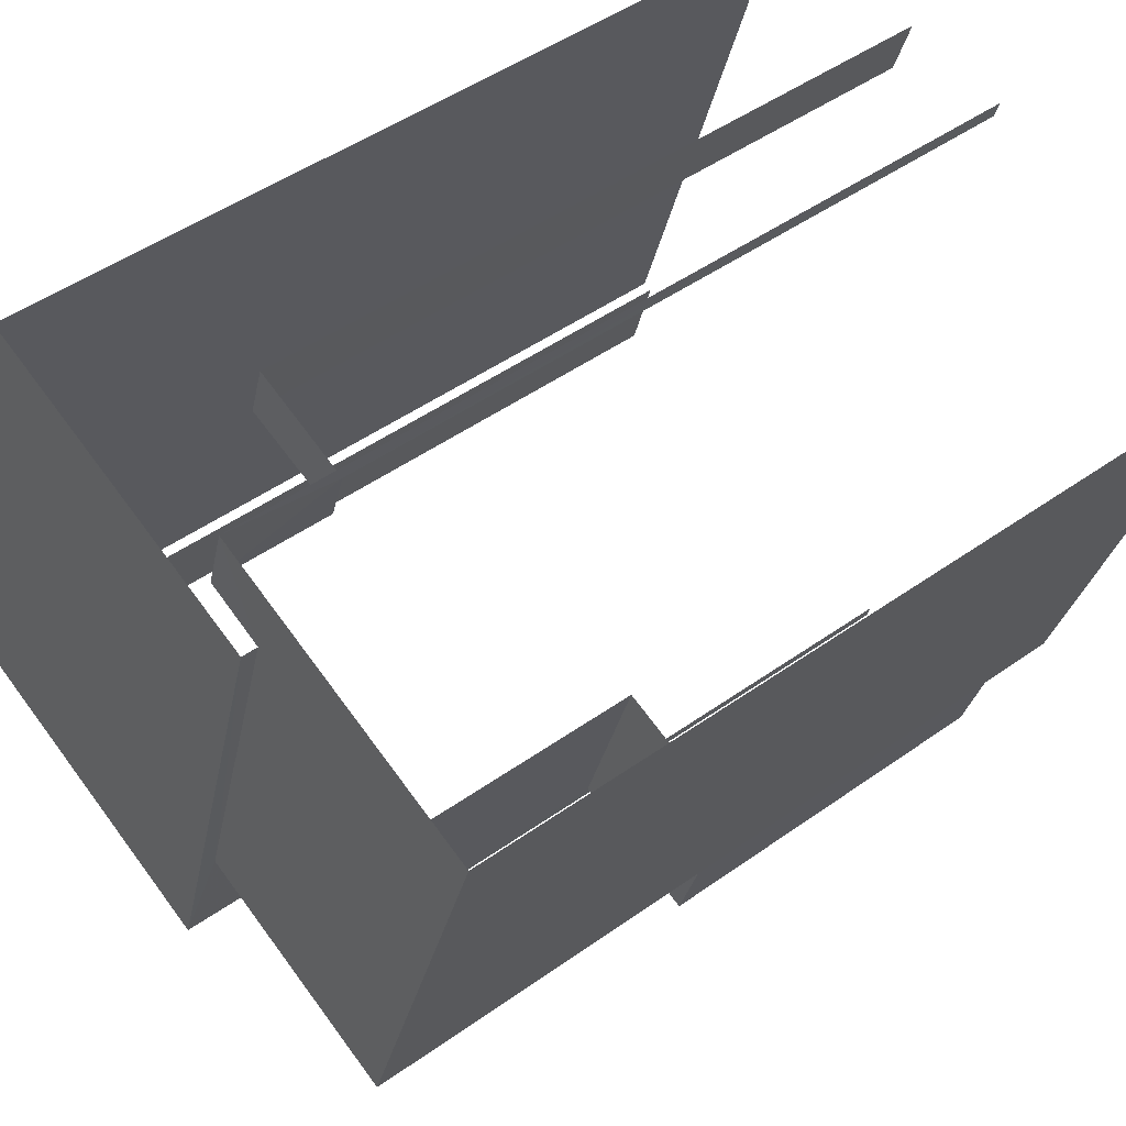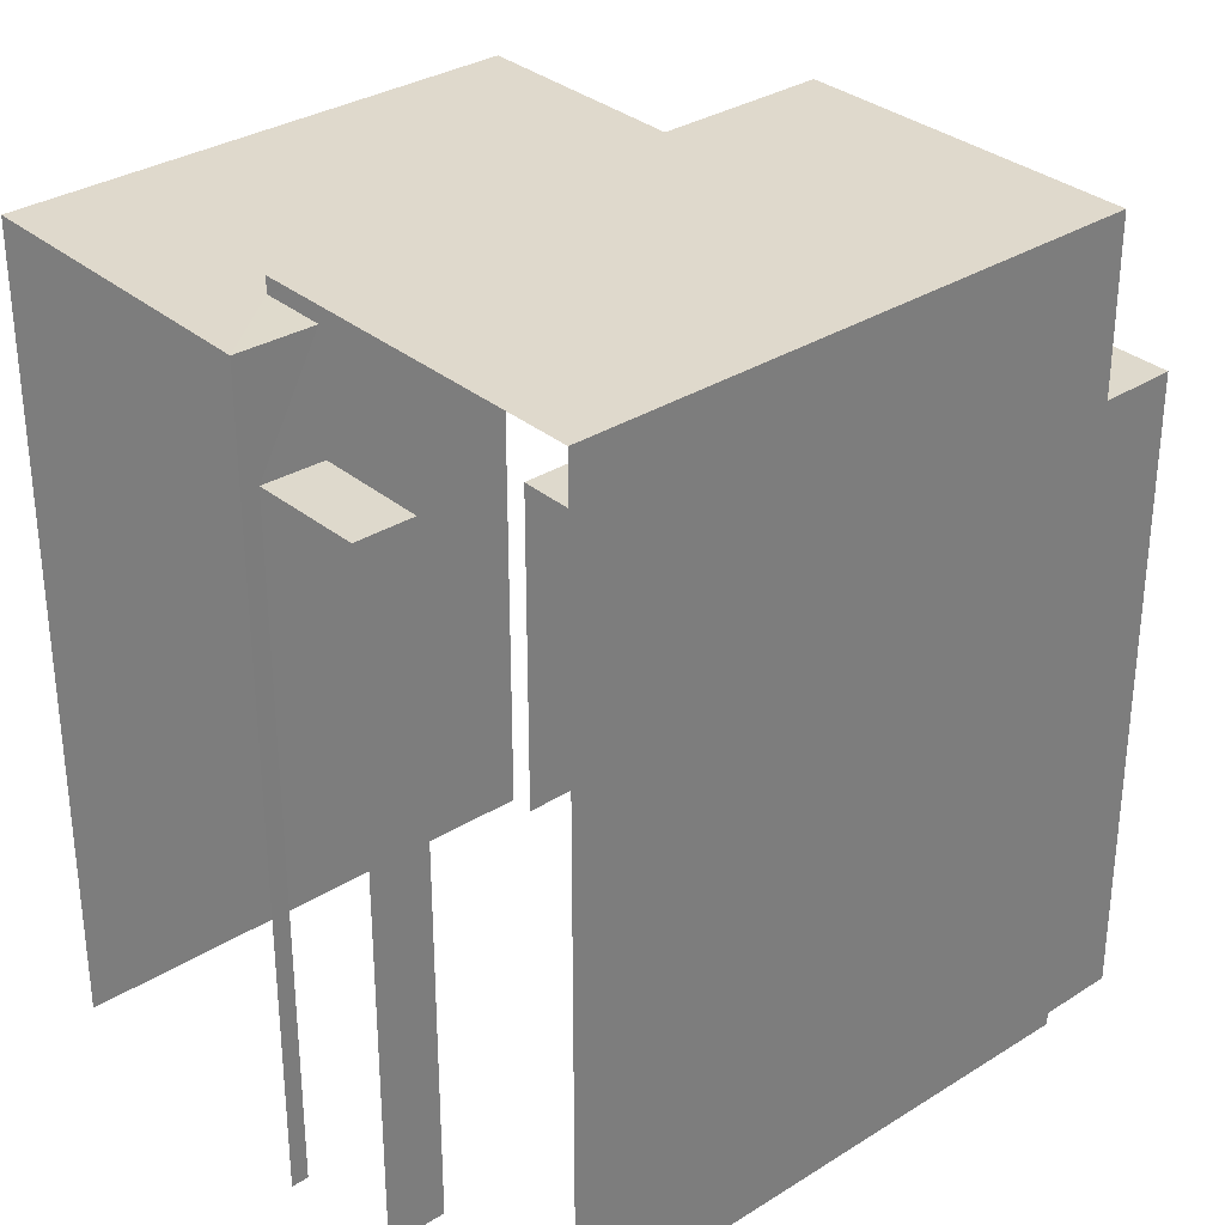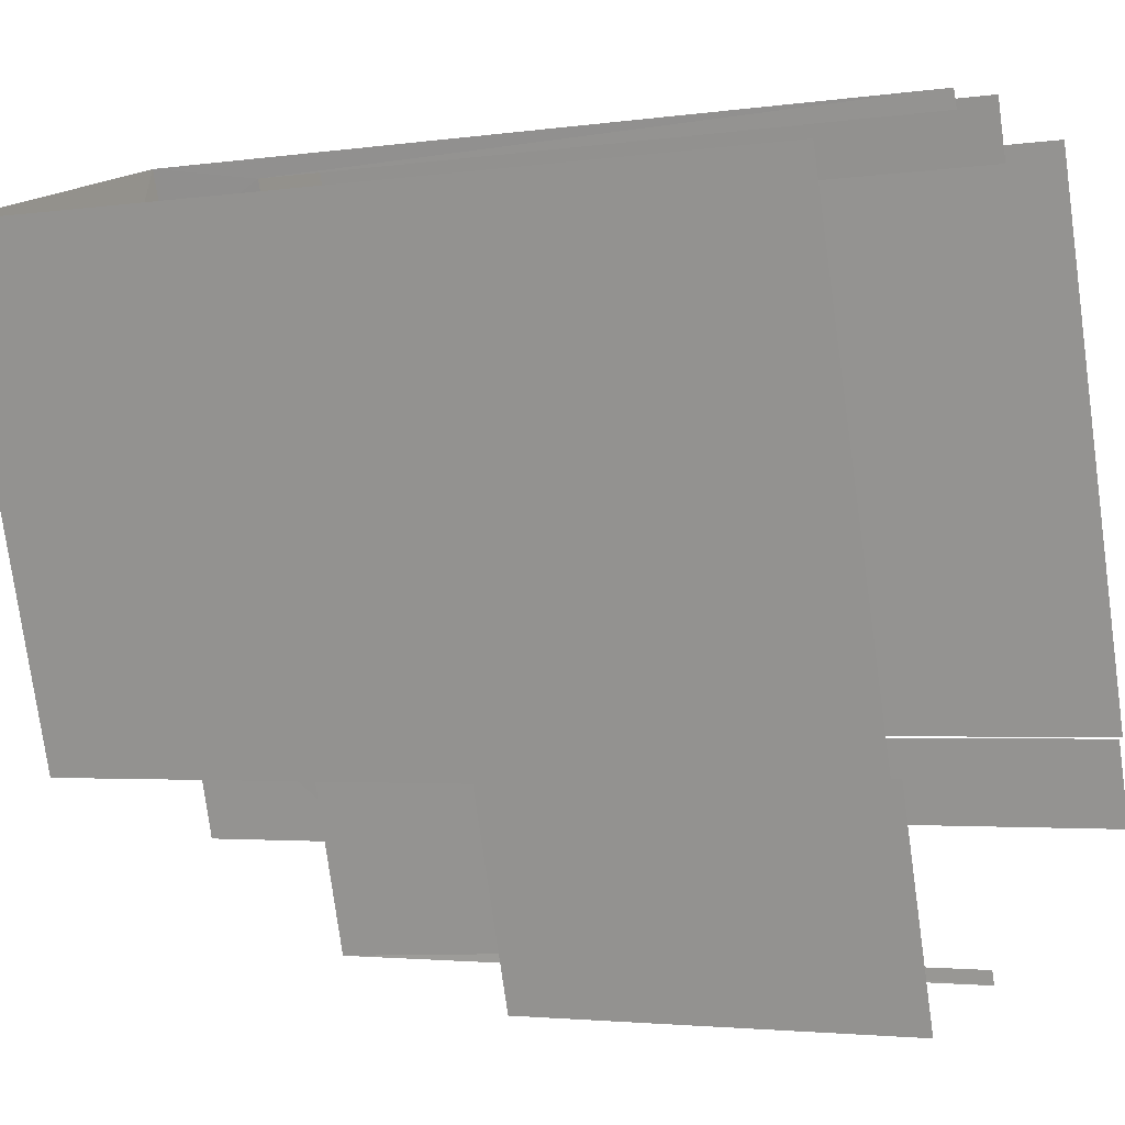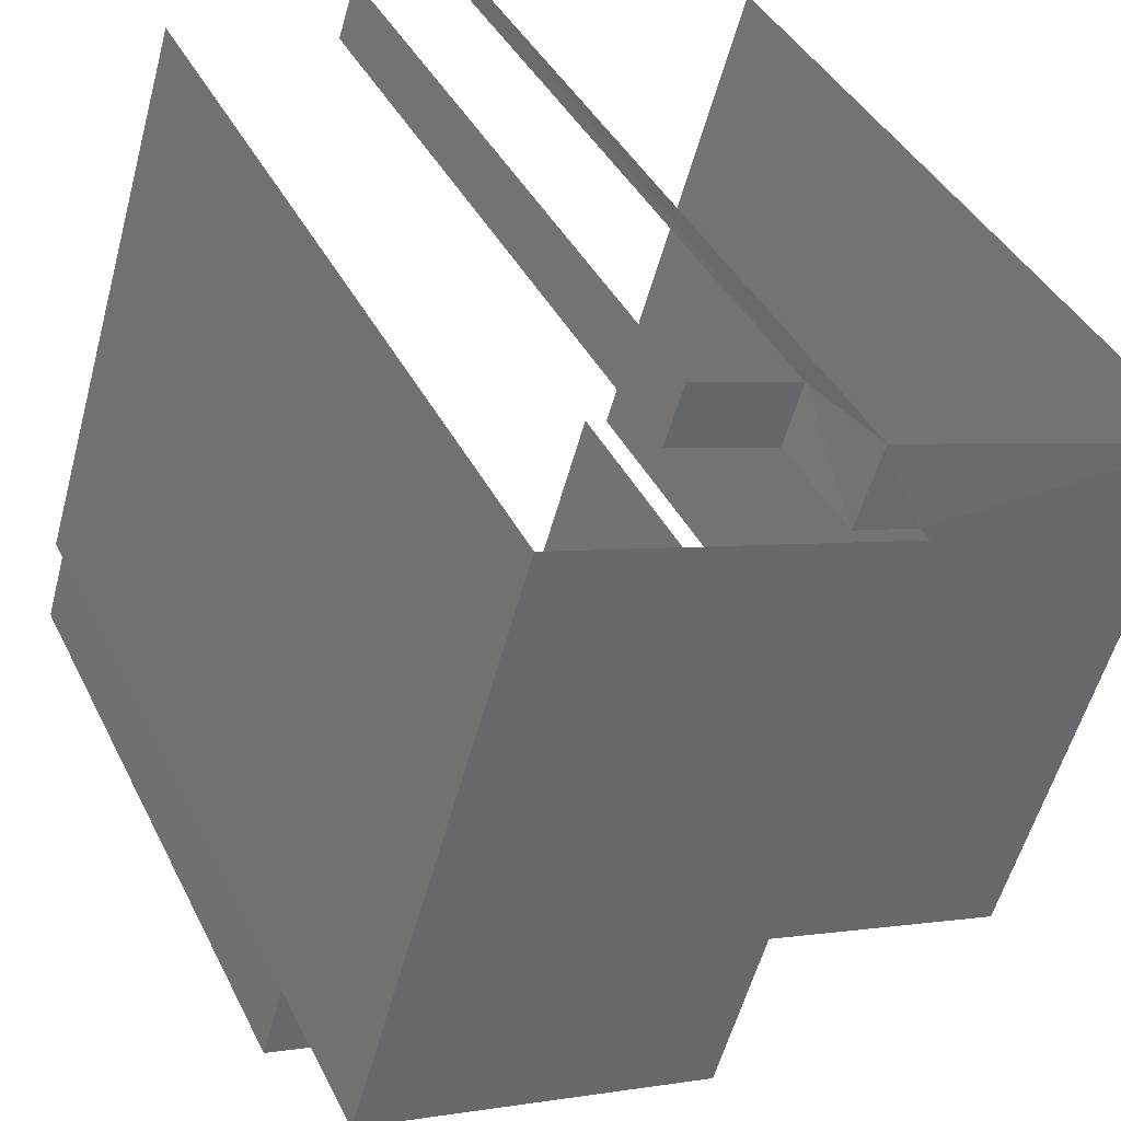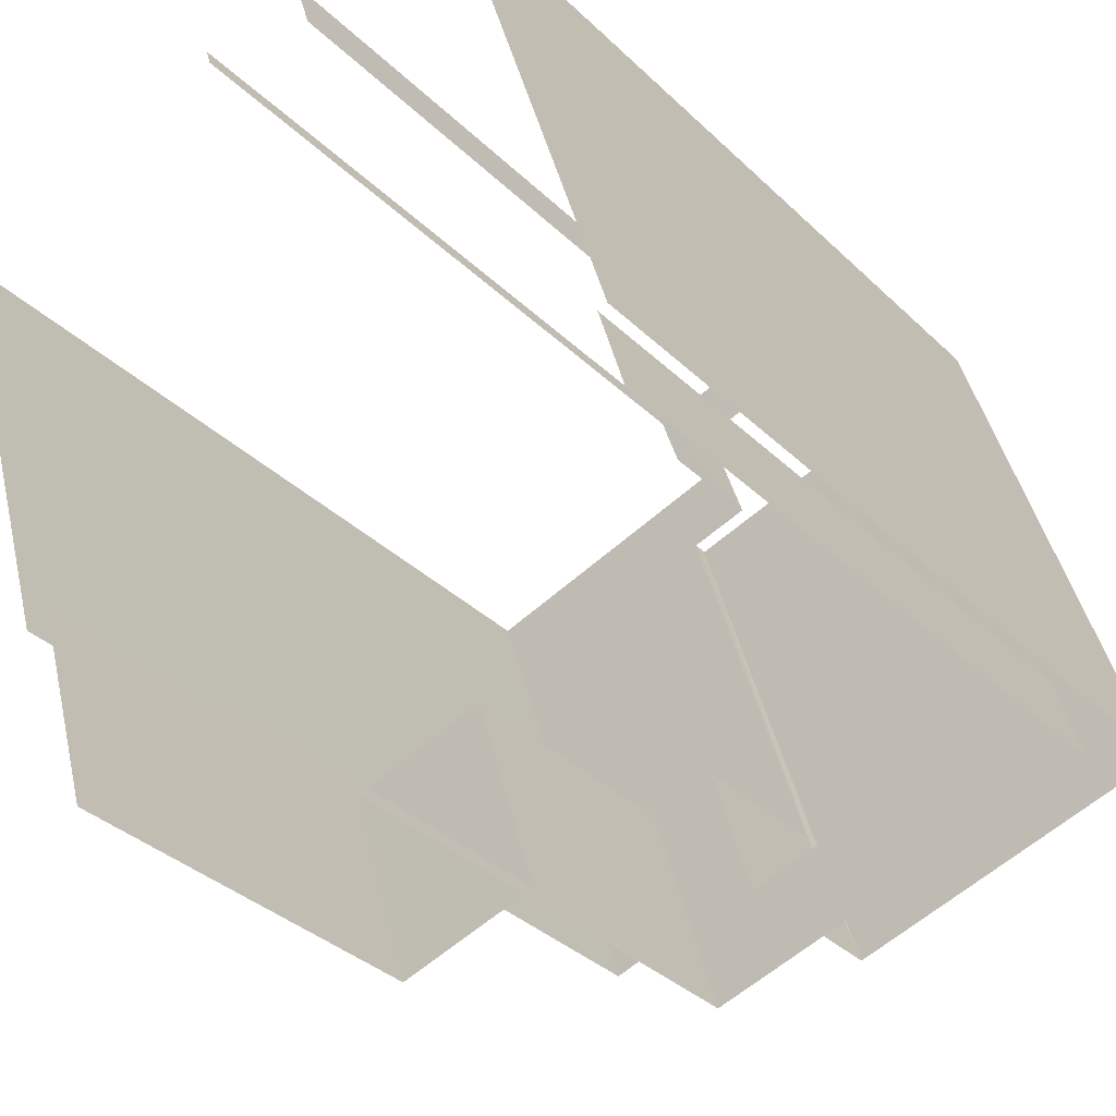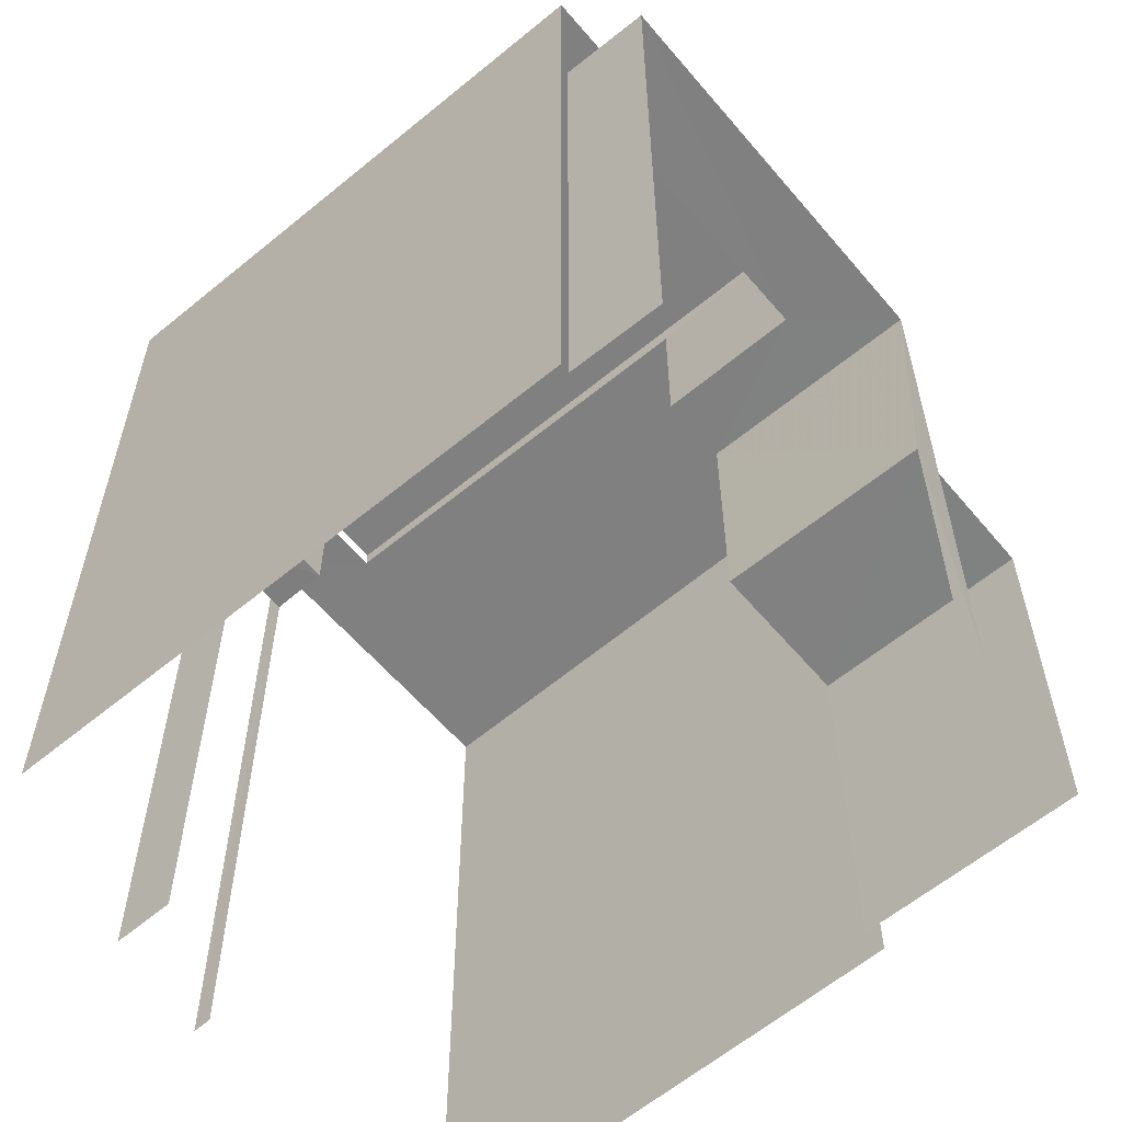
<metadata>
{"format":"obj","ext":"obj","renderer":"f3d","projection":"perspective","resolution":1024,"background":"white","views":[{"elev":48.2,"azim":51.5,"up":"+Y"},{"elev":32.3,"azim":-148.1,"up":"+Z"},{"elev":-2.7,"azim":117.5,"up":"+Y"},{"elev":39.6,"azim":-24.4,"up":"+Y"},{"elev":-35.1,"azim":-141.4,"up":"+Y"},{"elev":-60.2,"azim":-66.7,"up":"+Z"}]}
</metadata>
<code>
v -2.256e+05 -1.279e+05 12.39
v -2.256e+05 -1.279e+05 12.39
v -2.256e+05 -1.279e+05 12.39
v -2.256e+05 -1.279e+05 12.39
v -2.256e+05 -1.279e+05 12.39
v -2.256e+05 -1.279e+05 12.39
v -2.256e+05 -1.279e+05 12.39
v -2.256e+05 -1.279e+05 12.39
v -2.256e+05 -1.279e+05 12.39
v -2.256e+05 -1.279e+05 12.39
v -2.256e+05 -1.28e+05 12.39
v -2.256e+05 -1.279e+05 12.39
v -2.256e+05 -1.28e+05 12.39
v -2.256e+05 -1.28e+05 12.39
v -2.256e+05 -1.279e+05 19.86
v -2.256e+05 -1.279e+05 19.86
v -2.256e+05 -1.279e+05 19.86
v -2.256e+05 -1.28e+05 19.86
v -2.256e+05 -1.279e+05 19.86
v -2.256e+05 -1.279e+05 19.86
v -2.256e+05 -1.279e+05 20.41
v -2.256e+05 -1.279e+05 20.41
v -2.256e+05 -1.279e+05 20.41
v -2.256e+05 -1.279e+05 20.41
v -2.256e+05 -1.28e+05 16.86
v -2.256e+05 -1.28e+05 16.86
v -2.256e+05 -1.279e+05 16.86
v -2.256e+05 -1.279e+05 16.86
v -2.256e+05 -1.279e+05 21.75
v -2.256e+05 -1.279e+05 21.75
v -2.256e+05 -1.279e+05 21.75
v -2.256e+05 -1.279e+05 21.75
v -2.256e+05 -1.279e+05 21.75
v -2.256e+05 -1.279e+05 21.75
v -2.256e+05 -1.279e+05 21.93
v -2.256e+05 -1.279e+05 21.93
v -2.256e+05 -1.279e+05 21.93
v -2.256e+05 -1.279e+05 21.93
f 1 2 3
f 1 4 5
f 5 4 6
f 7 8 3
f 8 9 10
f 11 12 4
f 11 13 12
f 10 14 11
f 3 10 1
f 4 1 10
f 3 8 10
f 10 11 4
f 10 9 27
f 9 30 27
f 28 27 19
f 19 30 29
f 19 29 20
f 27 30 19
f 6 15 35
f 35 15 38
f 6 4 15
f 38 15 17
f 1 5 23
f 5 37 23
f 34 36 31
f 34 37 36
f 21 23 34
f 23 37 34
f 16 12 13
f 18 16 13
f 33 8 7
f 33 32 8
f 25 14 26
f 25 11 14
f 24 2 22
f 24 3 2
f 15 16 17
f 16 18 17
f 17 19 20
f 17 18 19
f 21 22 23
f 21 24 22
f 25 26 27
f 28 25 27
f 29 30 31
f 30 32 31
f 31 33 34
f 31 32 33
f 35 36 37
f 35 38 36
f 13 25 18
f 18 25 19
f 13 11 25
f 19 25 28
f 27 26 14
f 10 27 14
f 7 24 33
f 33 24 34
f 7 3 24
f 34 24 21
f 4 12 16
f 15 4 16
f 20 29 17
f 17 29 38
f 38 29 36
f 29 31 36
f 30 9 8
f 32 30 8
f 23 22 2
f 1 23 2
f 37 5 6
f 35 37 6

</code>
